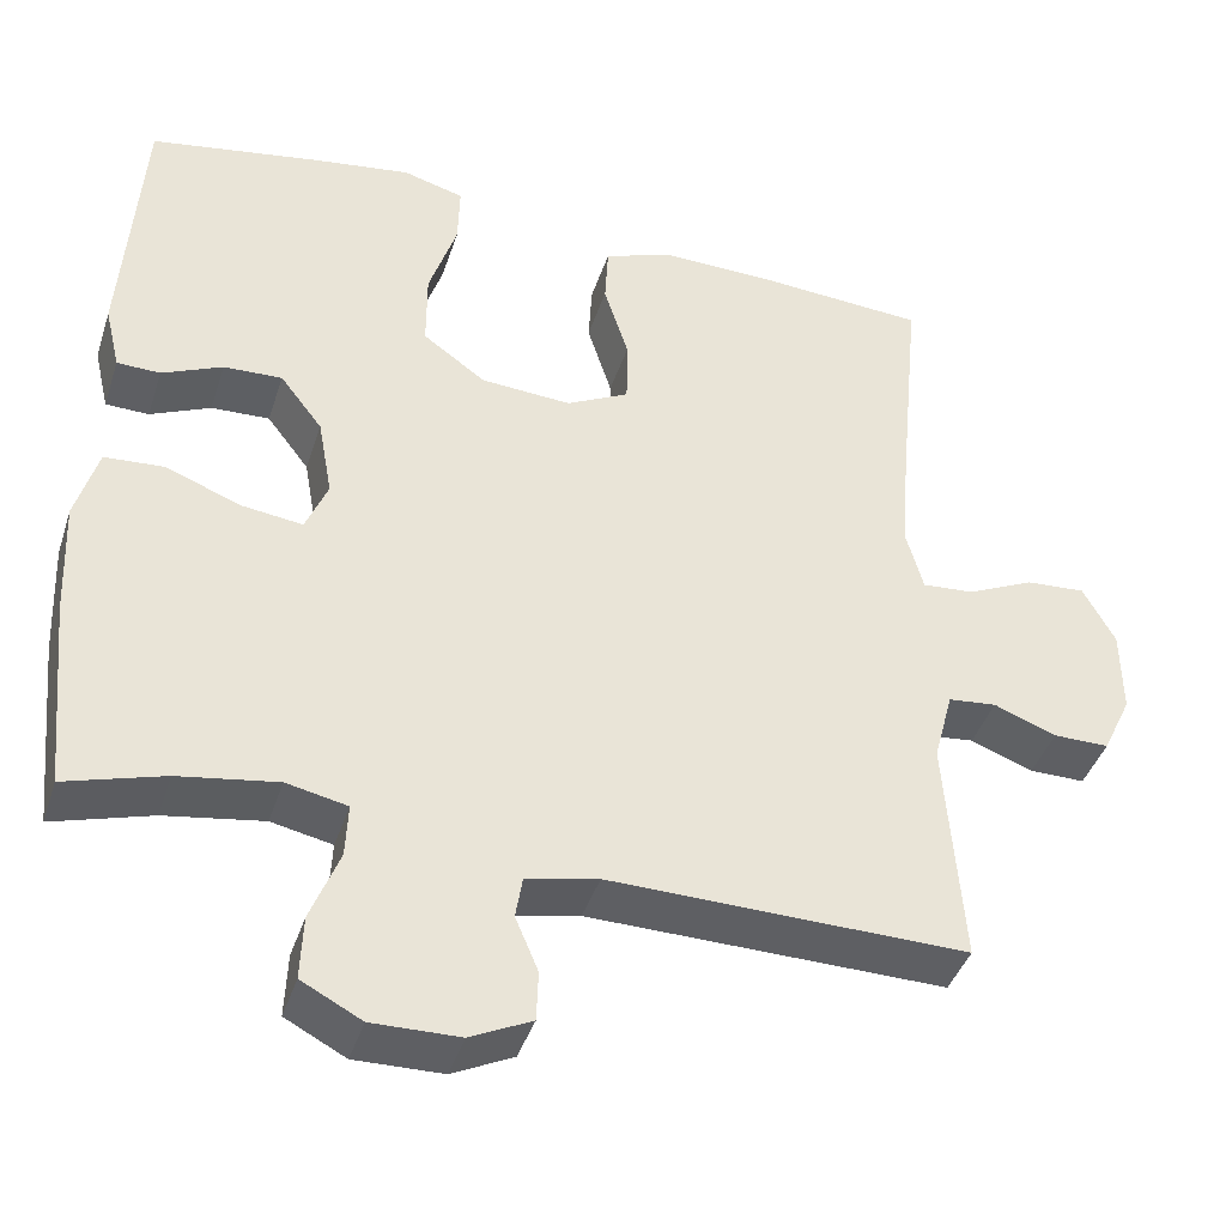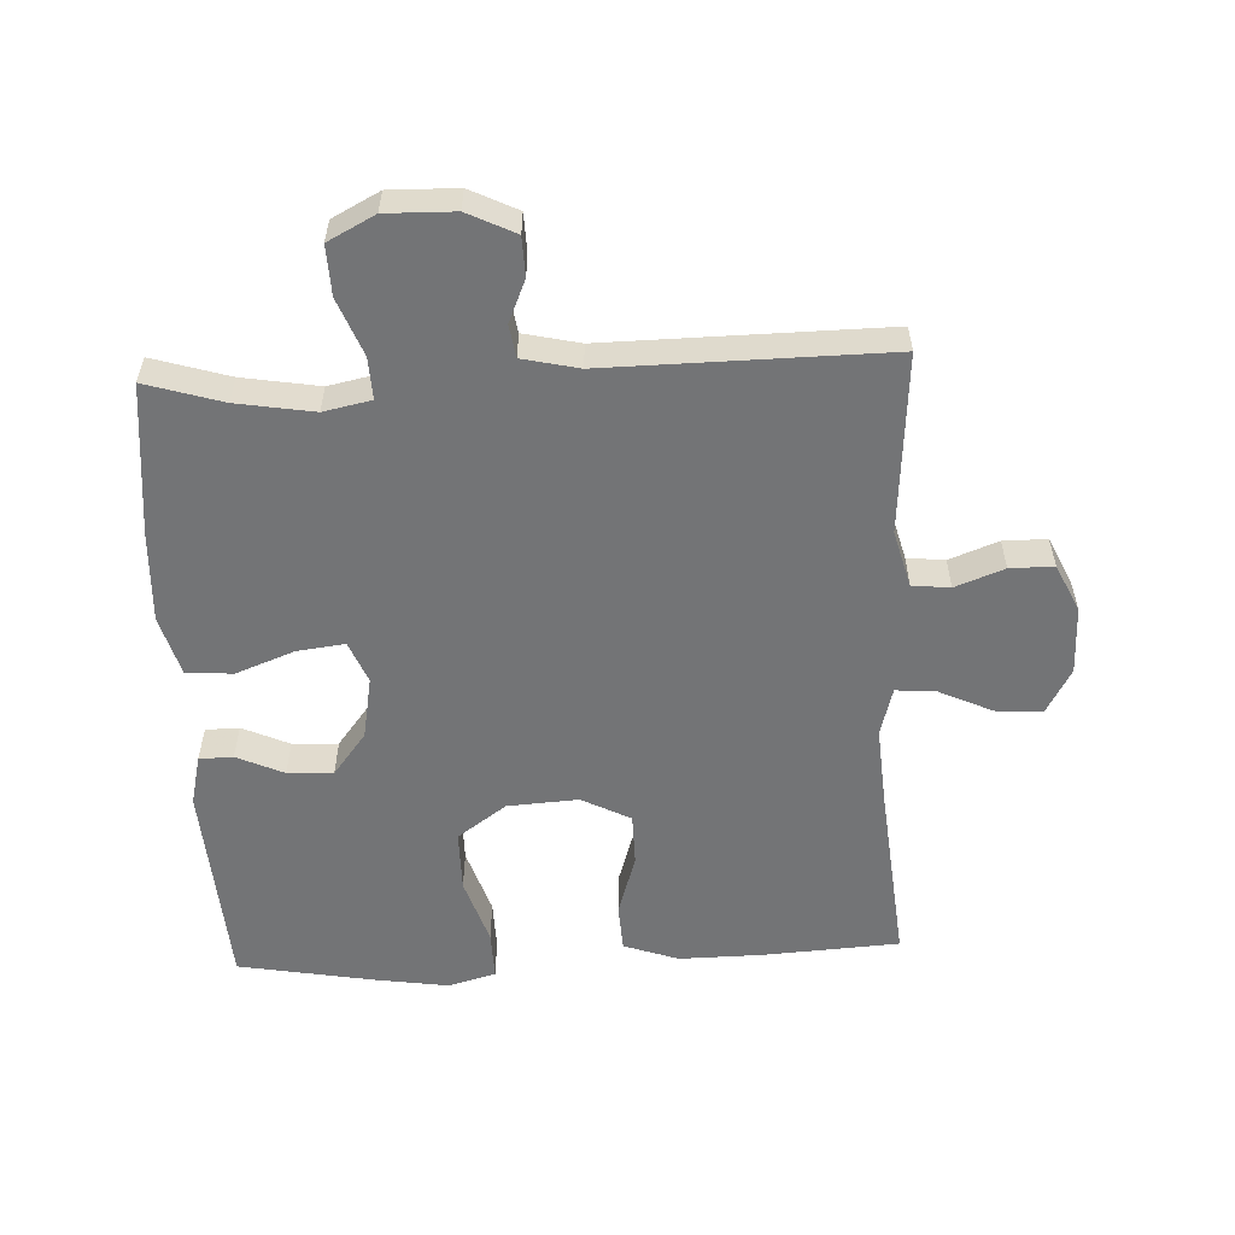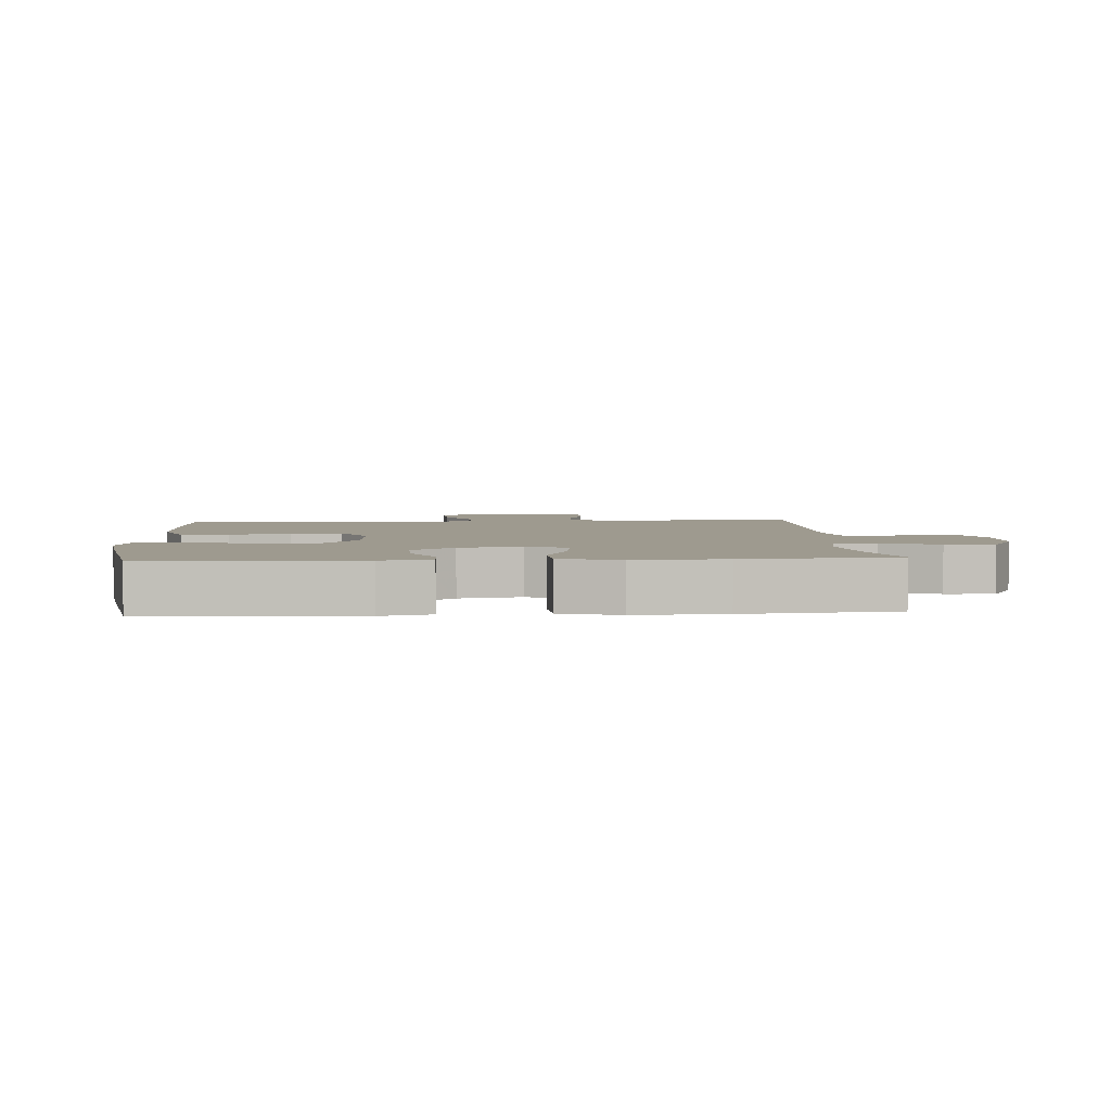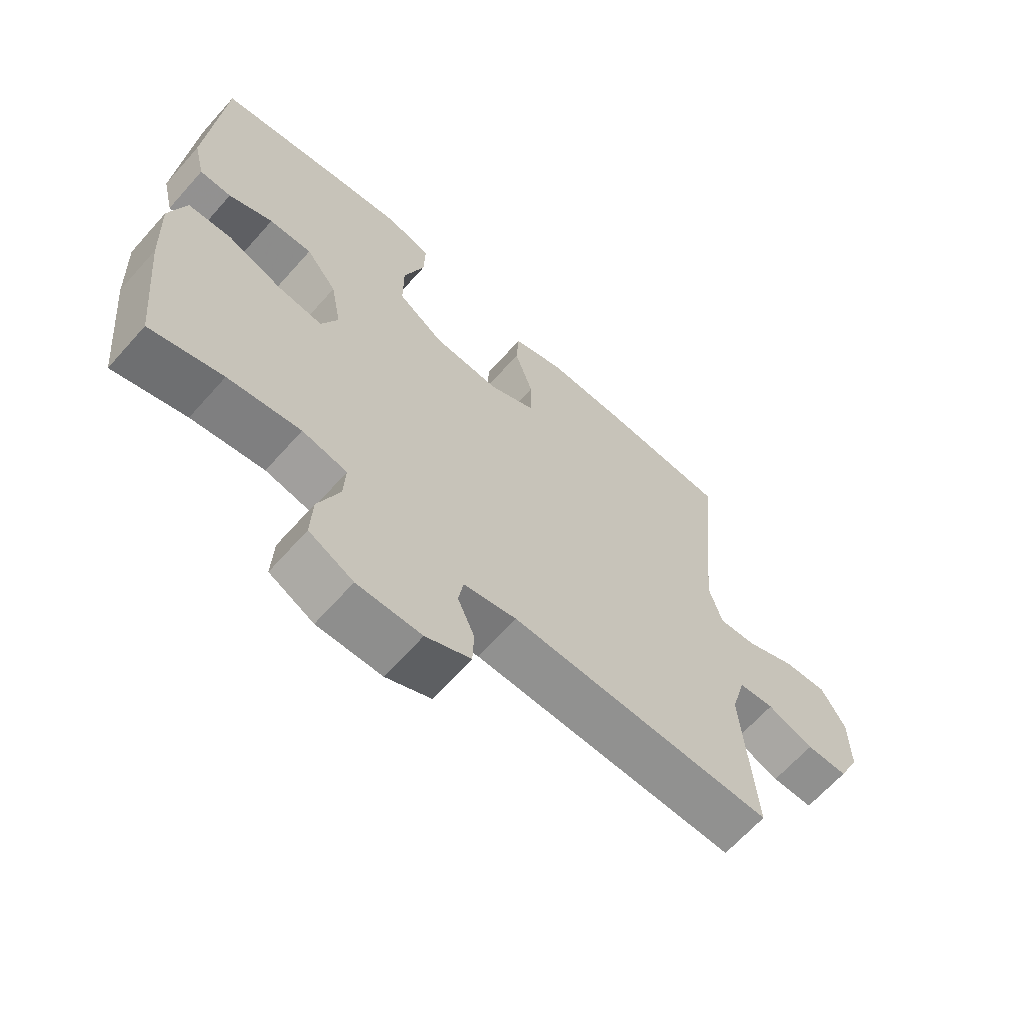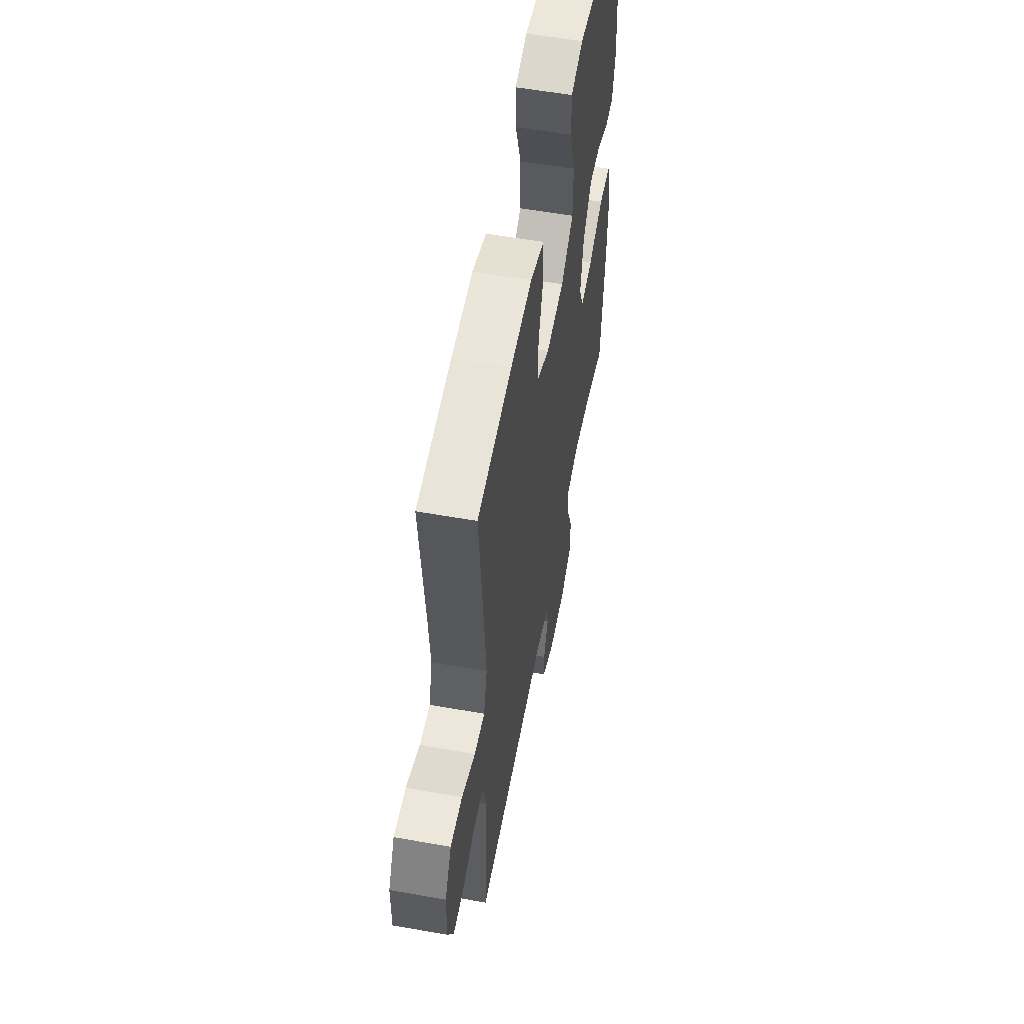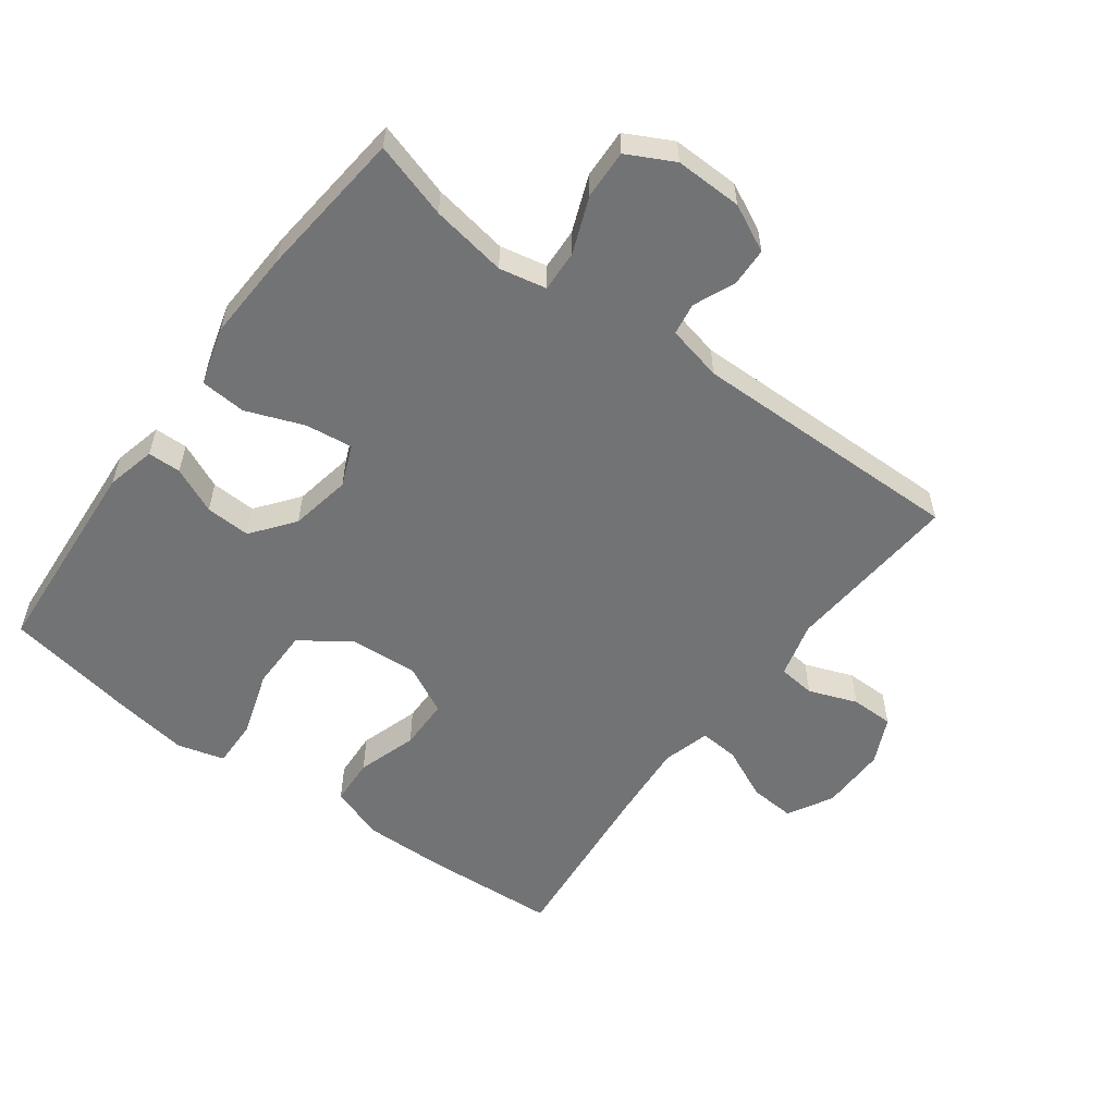
<metadata>
{"format":"obj","ext":"obj","renderer":"f3d","projection":"perspective","resolution":1024,"background":"white","views":[{"elev":-41.3,"azim":162.5,"up":"+Z"},{"elev":-56.2,"azim":-177.4,"up":"+Y"},{"elev":3.7,"azim":86.3,"up":"+Y"},{"elev":-65.5,"azim":138.3,"up":"+Z"},{"elev":56.6,"azim":-79.5,"up":"+Z"},{"elev":-55.9,"azim":143.4,"up":"+Y"}]}
</metadata>
<code>
v 0.5 0.07 0.5
v 0.522 0.07 0.183
v 0.504 0.07 0.107
v 0.453 0.07 0.106
v 0.382 0.07 0.138
v 0.313 0.07 0.141
v 0.263 0.07 0.076
v 0.246 0.07 -0.018
v 0.272 0.07 -0.081
v 0.344 0.07 -0.072
v 0.433 0.07 -0.038
v 0.503 0.07 -0.043
v 0.529 0.07 -0.133
v 0.523 0.07 -0.27
v 0.5 0.07 -0.5
v 0.384 0.07 -0.465
v 0.268 0.07 -0.446
v 0.196 0.07 -0.461
v 0.199 0.07 -0.524
v 0.233 0.07 -0.61
v 0.236 0.07 -0.685
v 0.165 0.07 -0.722
v 0.062 0.07 -0.72
v -0.01 0.07 -0.685
v -0.012 0.07 -0.626
v 0.015 0.07 -0.562
v 0.007 0.07 -0.513
v -0.078 0.07 -0.494
v -0.5 0.07 -0.5
v -0.48 0.07 -0.228
v -0.503 0.07 -0.142
v -0.56 0.07 -0.136
v -0.634 0.07 -0.164
v -0.7 0.07 -0.164
v -0.734 0.07 -0.092
v -0.733 0.07 0.01
v -0.695 0.07 0.079
v -0.625 0.07 0.074
v -0.545 0.07 0.037
v -0.484 0.07 0.032
v -0.464 0.07 0.105
v -0.473 0.07 0.223
v -0.5 0.07 0.5
v -0.296 0.07 0.513
v -0.168 0.07 0.515
v -0.085 0.07 0.486
v -0.081 0.07 0.414
v -0.11 0.07 0.322
v -0.109 0.07 0.243
v -0.035 0.07 0.205
v 0.072 0.07 0.212
v 0.146 0.07 0.265
v 0.146 0.07 0.358
v 0.113 0.07 0.459
v 0.111 0.07 0.533
v 0.183 0.07 0.553
v 0.297 0.07 0.536
v 0.5 0 0.5
v 0.522 0 0.183
v 0.504 0 0.107
v 0.453 0 0.106
v 0.382 0 0.138
v 0.313 0 0.141
v 0.263 0 0.076
v 0.246 0 -0.018
v 0.272 0 -0.081
v 0.344 0 -0.072
v 0.433 0 -0.038
v 0.503 0 -0.043
v 0.529 0 -0.133
v 0.523 0 -0.27
v 0.5 0 -0.5
v 0.384 0 -0.465
v 0.268 0 -0.446
v 0.196 0 -0.461
v 0.199 0 -0.524
v 0.233 0 -0.61
v 0.236 0 -0.685
v 0.165 0 -0.722
v 0.062 0 -0.72
v -0.01 0 -0.685
v -0.012 0 -0.626
v 0.015 0 -0.562
v 0.007 0 -0.513
v -0.078 0 -0.494
v -0.5 0 -0.5
v -0.48 0 -0.228
v -0.503 0 -0.142
v -0.56 0 -0.136
v -0.634 0 -0.164
v -0.7 0 -0.164
v -0.734 0 -0.092
v -0.733 0 0.01
v -0.695 0 0.079
v -0.625 0 0.074
v -0.545 0 0.037
v -0.484 0 0.032
v -0.464 0 0.105
v -0.473 0 0.223
v -0.5 0 0.5
v -0.296 0 0.513
v -0.168 0 0.515
v -0.085 0 0.486
v -0.081 0 0.414
v -0.11 0 0.322
v -0.109 0 0.243
v -0.035 0 0.205
v 0.072 0 0.212
v 0.146 0 0.265
v 0.146 0 0.358
v 0.113 0 0.459
v 0.111 0 0.533
v 0.183 0 0.553
v 0.297 0 0.536
f 53 54 55 56
f 52 53 56 57
f 45 46 47 48
f 45 48 49
f 42 43 44 45
f 41 42 45 49
f 40 41 49 50
f 36 37 38 39
f 36 39 40
f 35 36 40
f 32 33 34 35
f 31 32 35 40
f 30 31 40 50
f 28 29 30 50
f 23 24 25 26
f 23 26 27
f 22 23 27
f 19 20 21 22
f 18 19 22 27
f 13 14 15 16
f 13 16 17
f 10 11 12 13
f 9 10 13 17
f 8 9 17 18
f 2 3 4 5
f 2 5 6
f 52 57 1 2
f 51 52 2 6
f 50 51 6 7
f 28 50 7 8
f 8 18 27 28
f 113 112 111 110
f 114 113 110 109
f 105 104 103 102
f 106 105 102
f 102 101 100 99
f 106 102 99 98
f 107 106 98 97
f 96 95 94 93
f 97 96 93
f 97 93 92
f 92 91 90 89
f 97 92 89 88
f 107 97 88 87
f 107 87 86 85
f 83 82 81 80
f 84 83 80
f 84 80 79
f 79 78 77 76
f 84 79 76 75
f 73 72 71 70
f 74 73 70
f 70 69 68 67
f 74 70 67 66
f 75 74 66 65
f 62 61 60 59
f 63 62 59
f 59 58 114 109
f 63 59 109 108
f 64 63 108 107
f 65 64 107 85
f 85 84 75 65
f 1 58 59 2
f 2 59 60 3
f 3 60 61 4
f 4 61 62 5
f 5 62 63 6
f 6 63 64 7
f 7 64 65 8
f 8 65 66 9
f 9 66 67 10
f 10 67 68 11
f 11 68 69 12
f 12 69 70 13
f 13 70 71 14
f 14 71 72 15
f 15 72 73 16
f 16 73 74 17
f 17 74 75 18
f 18 75 76 19
f 19 76 77 20
f 20 77 78 21
f 21 78 79 22
f 22 79 80 23
f 23 80 81 24
f 24 81 82 25
f 25 82 83 26
f 26 83 84 27
f 27 84 85 28
f 28 85 86 29
f 29 86 87 30
f 30 87 88 31
f 31 88 89 32
f 32 89 90 33
f 33 90 91 34
f 34 91 92 35
f 35 92 93 36
f 36 93 94 37
f 37 94 95 38
f 38 95 96 39
f 39 96 97 40
f 40 97 98 41
f 41 98 99 42
f 42 99 100 43
f 43 100 101 44
f 44 101 102 45
f 45 102 103 46
f 46 103 104 47
f 47 104 105 48
f 48 105 106 49
f 49 106 107 50
f 50 107 108 51
f 51 108 109 52
f 52 109 110 53
f 53 110 111 54
f 54 111 112 55
f 55 112 113 56
f 56 113 114 57
f 57 114 58 1

</code>
